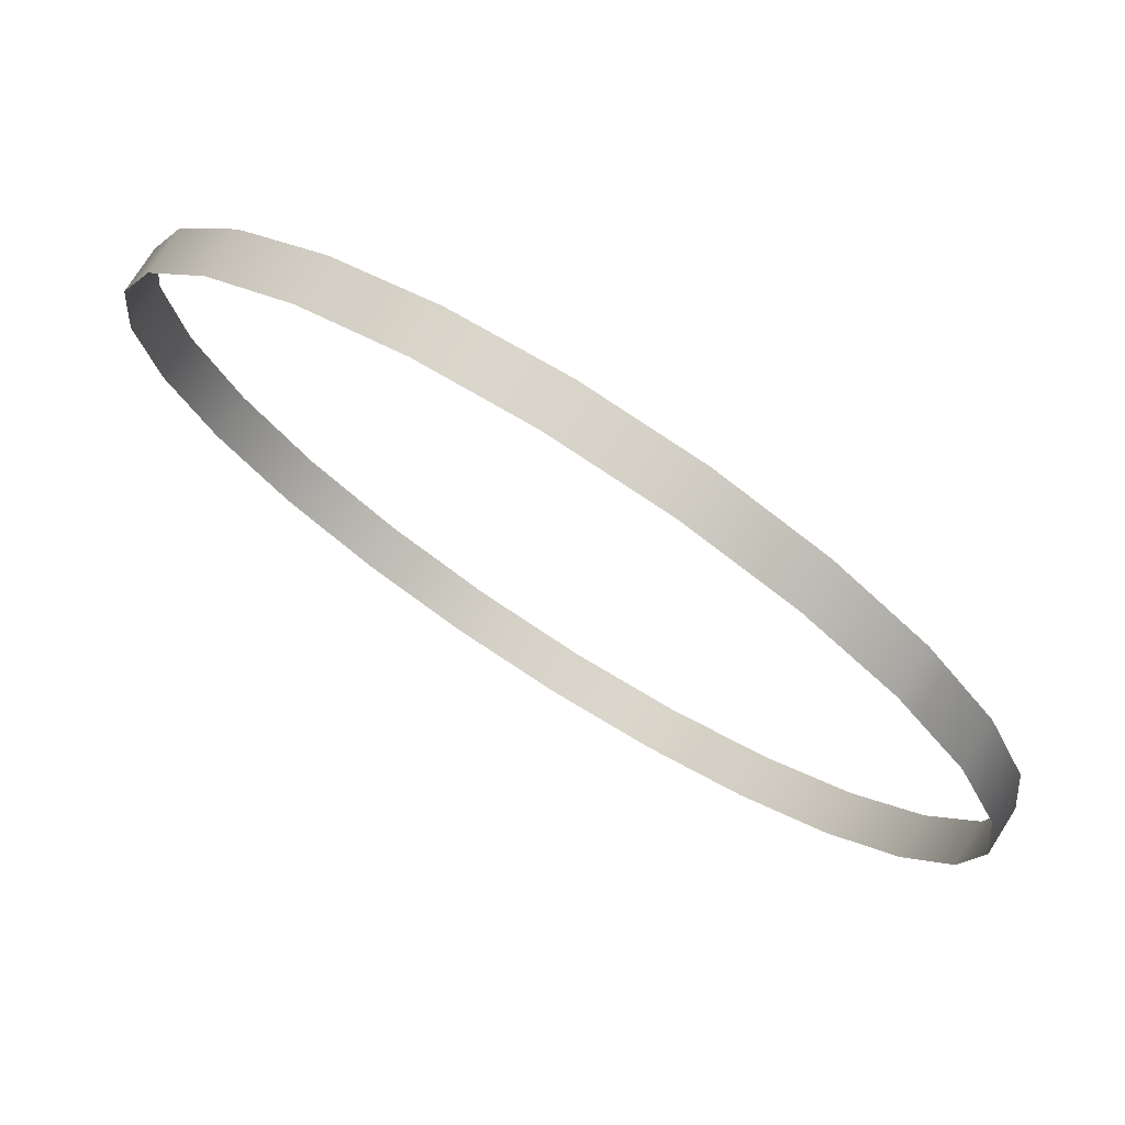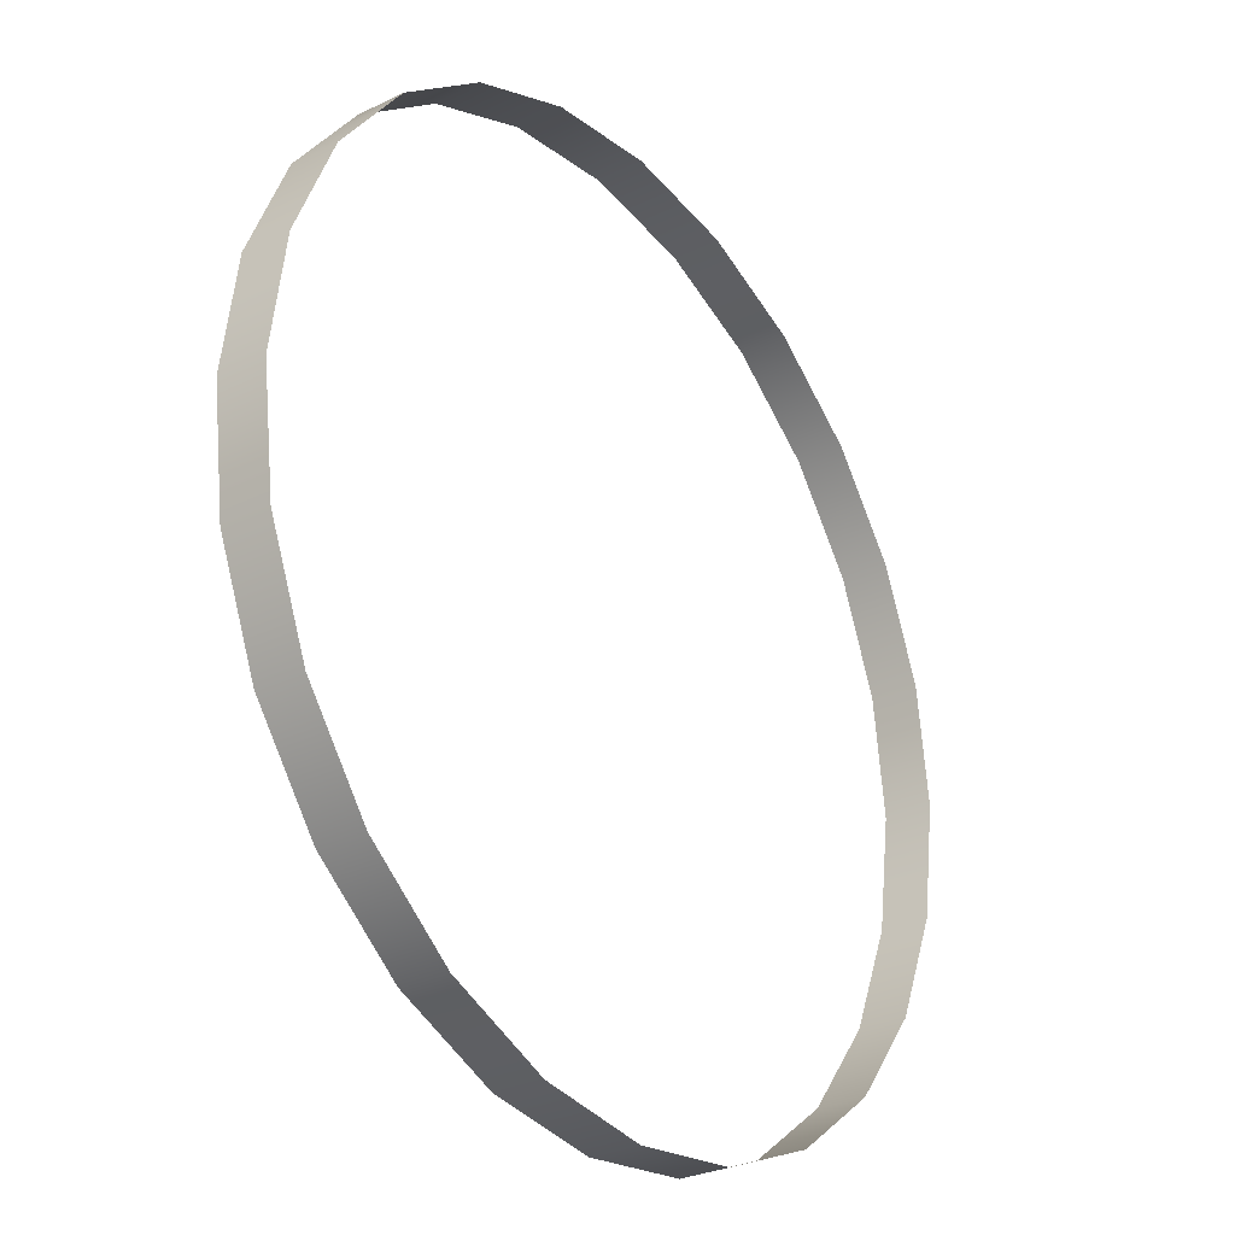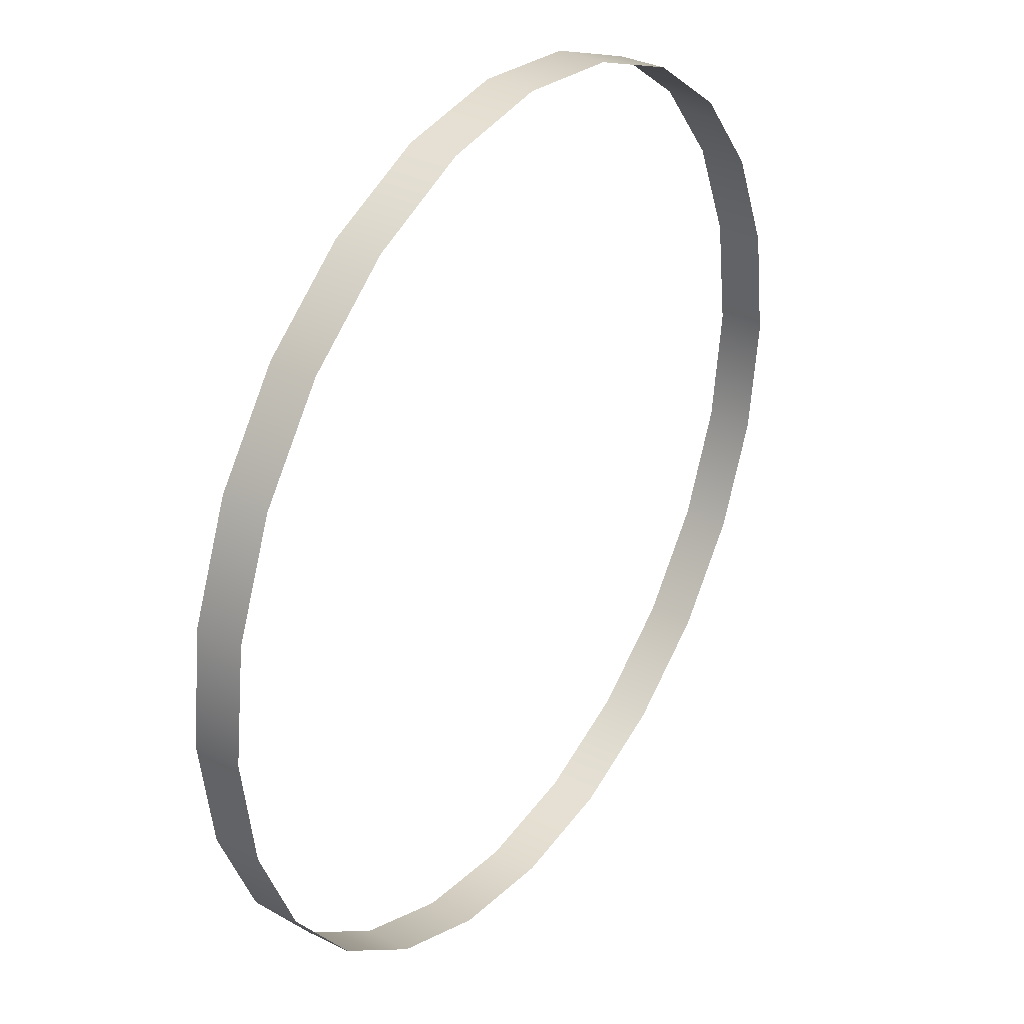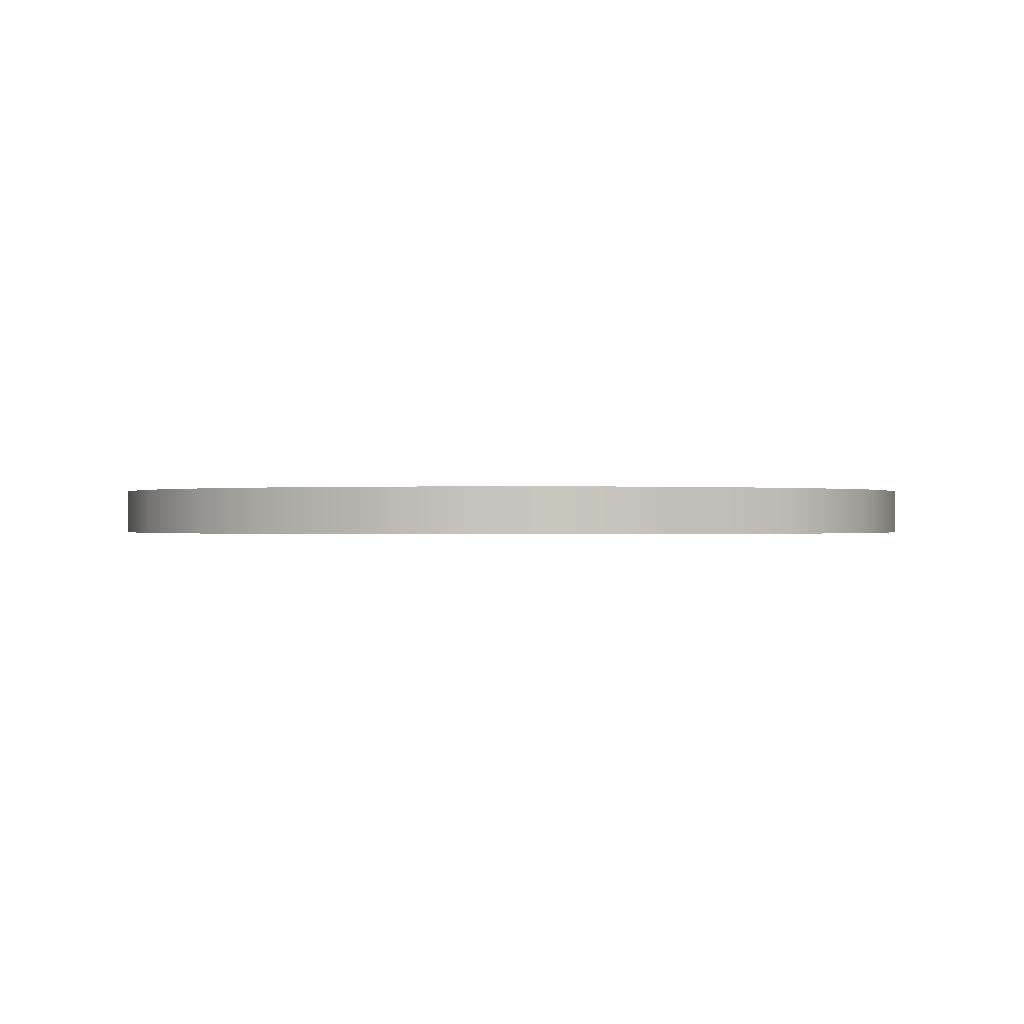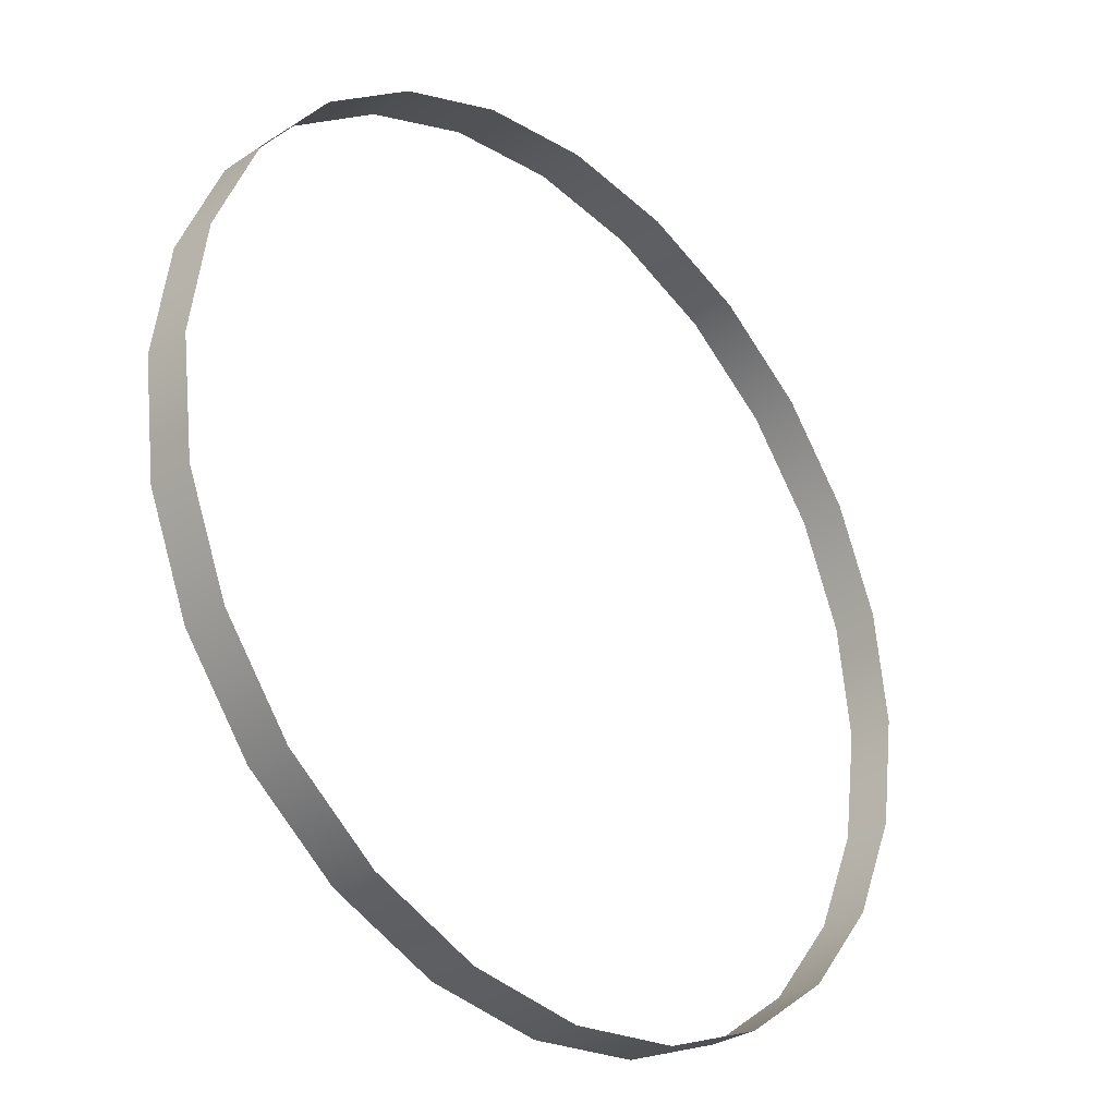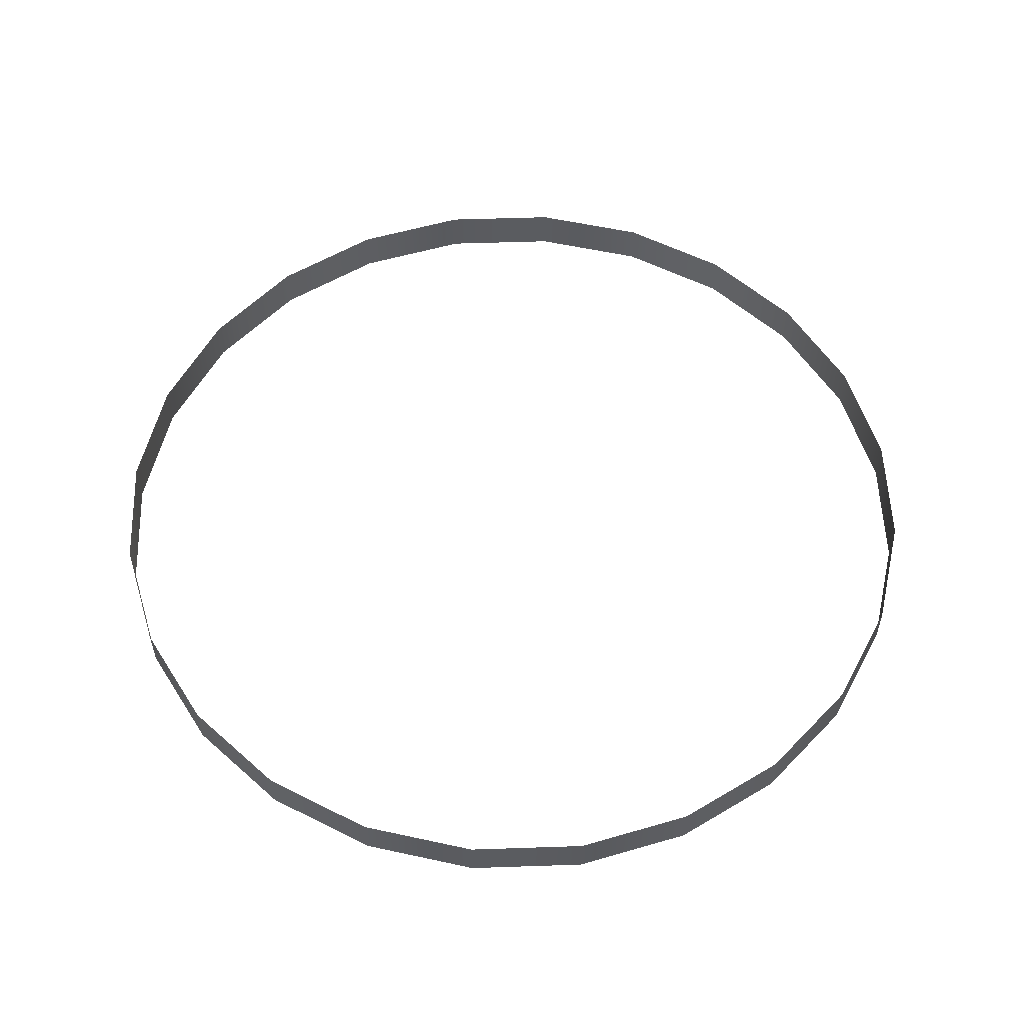
<metadata>
{"format":"obj","ext":"obj","renderer":"f3d","projection":"perspective","resolution":1024,"background":"white","views":[{"elev":75.4,"azim":-147.6,"up":"+Z"},{"elev":-28.7,"azim":-53.9,"up":"+Z"},{"elev":33.4,"azim":124.0,"up":"+Z"},{"elev":-0.2,"azim":-88.7,"up":"+Y"},{"elev":-31.0,"azim":-46.3,"up":"+Z"},{"elev":55.9,"azim":80.9,"up":"+Y"}]}
</metadata>
<code>
o #ID201
v 0.04089 -0.03961 -0.4011
v 0.03093 -0.03529 -0.3969
v 0.04089 -0.03529 -0.4011
v 0.03093 -0.03961 -0.3969
v 0.03093 -0.03961 -0.3969
v 0.04089 -0.03961 -0.4011
v 0.03093 -0.03529 -0.3969
v 0.04089 -0.03529 -0.4011
v 0.02021 -0.03961 -0.3954
v 0.02021 -0.03529 -0.3954
v 0.02021 -0.03961 -0.3954
v 0.02021 -0.03529 -0.3954
v 0.04943 -0.03961 -0.4078
v 0.04943 -0.03529 -0.4078
v 0.04943 -0.03961 -0.4078
v 0.04943 -0.03529 -0.4078
v 0.009474 -0.03961 -0.3967
v 0.009474 -0.03529 -0.3967
v 0.009474 -0.03961 -0.3967
v 0.009474 -0.03529 -0.3967
v 0.05595 -0.03529 -0.4164
v 0.05595 -0.03961 -0.4164
v 0.05595 -0.03961 -0.4164
v 0.05595 -0.03529 -0.4164
v -0.000553 -0.03529 -0.4008
v -0.000553 -0.03961 -0.4008
v -0.000553 -0.03961 -0.4008
v -0.000553 -0.03529 -0.4008
v 0.06001 -0.03529 -0.4264
v 0.06001 -0.03961 -0.4264
v 0.06001 -0.03961 -0.4264
v 0.06001 -0.03529 -0.4264
v -0.009186 -0.03529 -0.4073
v -0.009186 -0.03961 -0.4073
v -0.009186 -0.03961 -0.4073
v -0.009186 -0.03529 -0.4073
v 0.06134 -0.03529 -0.4372
v 0.06134 -0.03961 -0.4372
v 0.06134 -0.03961 -0.4372
v 0.06134 -0.03529 -0.4372
v -0.01112 -0.03961 -0.4098
v -0.01112 -0.03529 -0.4098
v -0.01112 -0.03529 -0.4098
v -0.01112 -0.03961 -0.4098
v 0.05985 -0.03529 -0.4479
v 0.05985 -0.03961 -0.4479
v 0.05985 -0.03961 -0.4479
v 0.05985 -0.03529 -0.4479
v -0.01584 -0.03961 -0.4159
v -0.01112 -0.03529 -0.4098
v -0.01112 -0.03961 -0.4098
v -0.01584 -0.03529 -0.4159
v -0.01584 -0.03529 -0.4159
v -0.01584 -0.03961 -0.4159
v -0.01112 -0.03529 -0.4098
v -0.01112 -0.03961 -0.4098
v 0.05564 -0.03529 -0.4578
v 0.05564 -0.03961 -0.4578
v 0.05564 -0.03961 -0.4578
v 0.05564 -0.03529 -0.4578
v -0.02005 -0.03961 -0.4258
v -0.02005 -0.03529 -0.4258
v -0.02005 -0.03529 -0.4258
v -0.02005 -0.03961 -0.4258
v 0.04899 -0.03529 -0.4664
v 0.04899 -0.03961 -0.4664
v 0.04899 -0.03961 -0.4664
v 0.04899 -0.03529 -0.4664
v -0.02155 -0.03961 -0.4365
v -0.02155 -0.03529 -0.4365
v -0.02155 -0.03529 -0.4365
v -0.02155 -0.03961 -0.4365
v 0.04035 -0.03961 -0.4729
v 0.04035 -0.03529 -0.4729
v 0.04035 -0.03961 -0.4729
v 0.04035 -0.03529 -0.4729
v -0.02021 -0.03961 -0.4473
v -0.02021 -0.03529 -0.4473
v -0.02021 -0.03529 -0.4473
v -0.02021 -0.03961 -0.4473
v 0.03033 -0.03961 -0.477
v 0.03033 -0.03529 -0.477
v 0.03033 -0.03961 -0.477
v 0.03033 -0.03529 -0.477
v -0.01615 -0.03961 -0.4573
v -0.01615 -0.03529 -0.4573
v -0.01615 -0.03529 -0.4573
v -0.01615 -0.03961 -0.4573
v 0.01959 -0.03961 -0.4783
v 0.01959 -0.03529 -0.4783
v 0.01959 -0.03961 -0.4783
v 0.01959 -0.03529 -0.4783
v -0.009626 -0.03961 -0.4659
v -0.009626 -0.03529 -0.4659
v -0.009626 -0.03529 -0.4659
v -0.009626 -0.03961 -0.4659
v 0.008873 -0.03961 -0.4768
v 0.008873 -0.03529 -0.4768
v 0.008873 -0.03961 -0.4768
v 0.008873 -0.03529 -0.4768
v -0.001092 -0.03529 -0.4726
v -0.001092 -0.03961 -0.4726
v -0.001092 -0.03961 -0.4726
v -0.001092 -0.03529 -0.4726
f 1 2 3
f 2 1 4
f 5 6 7
f 8 7 6
f 2 9 10
f 9 2 4
f 5 7 11
f 12 11 7
f 13 3 14
f 3 13 1
f 6 15 8
f 16 8 15
f 10 17 18
f 17 10 9
f 11 12 19
f 20 19 12
f 21 13 14
f 13 21 22
f 23 24 15
f 16 15 24
f 17 25 18
f 25 17 26
f 27 19 28
f 20 28 19
f 29 22 21
f 22 29 30
f 31 32 23
f 24 23 32
f 26 33 25
f 33 26 34
f 35 27 36
f 28 36 27
f 37 30 29
f 30 37 38
f 39 40 31
f 32 31 40
f 41 33 34
f 33 41 42
f 43 44 36
f 35 36 44
f 45 38 37
f 38 45 46
f 47 48 39
f 40 39 48
f 49 50 51
f 50 49 52
f 53 54 55
f 56 55 54
f 57 46 45
f 46 57 58
f 59 60 47
f 48 47 60
f 61 52 49
f 52 61 62
f 63 64 53
f 54 53 64
f 65 58 57
f 58 65 66
f 67 68 59
f 60 59 68
f 69 62 61
f 62 69 70
f 71 72 63
f 64 63 72
f 73 65 74
f 65 73 66
f 67 75 68
f 76 68 75
f 77 70 69
f 70 77 78
f 79 80 71
f 72 71 80
f 81 74 82
f 74 81 73
f 75 83 76
f 84 76 83
f 85 78 77
f 78 85 86
f 87 88 79
f 80 79 88
f 89 82 90
f 82 89 81
f 83 91 84
f 92 84 91
f 93 86 85
f 86 93 94
f 95 96 87
f 88 87 96
f 97 90 98
f 90 97 89
f 91 99 92
f 100 92 99
f 93 101 94
f 101 93 102
f 103 96 104
f 95 104 96
f 102 98 101
f 98 102 97
f 99 103 100
f 104 100 103

</code>
